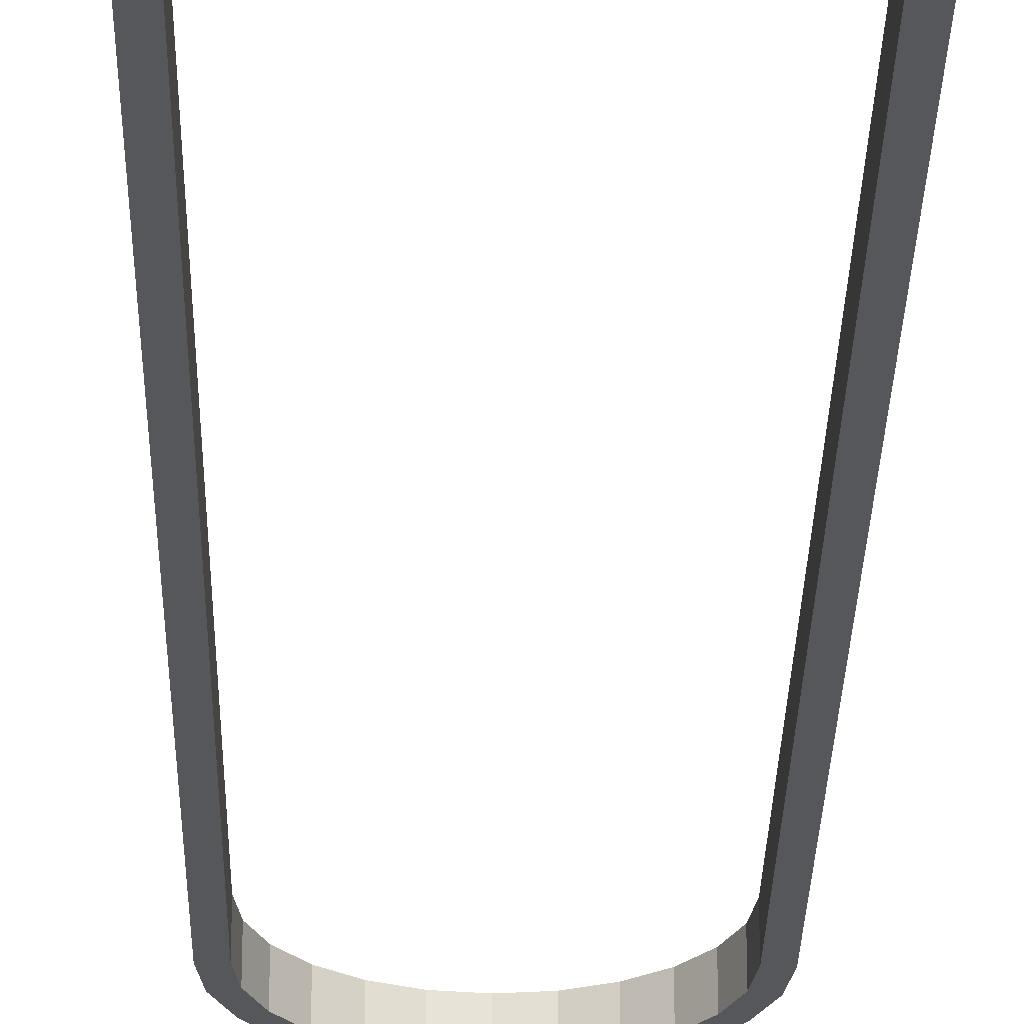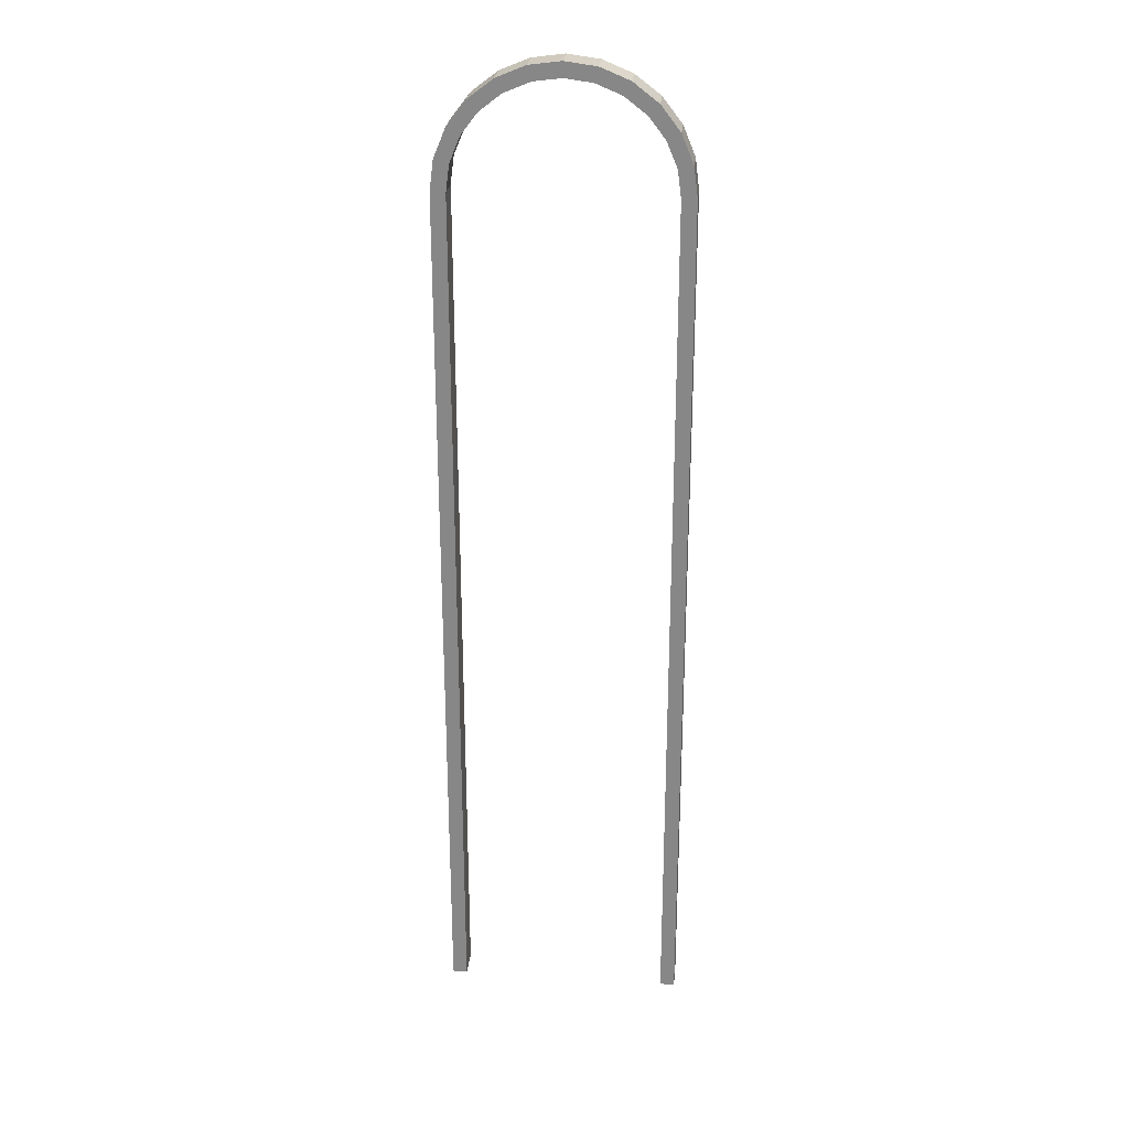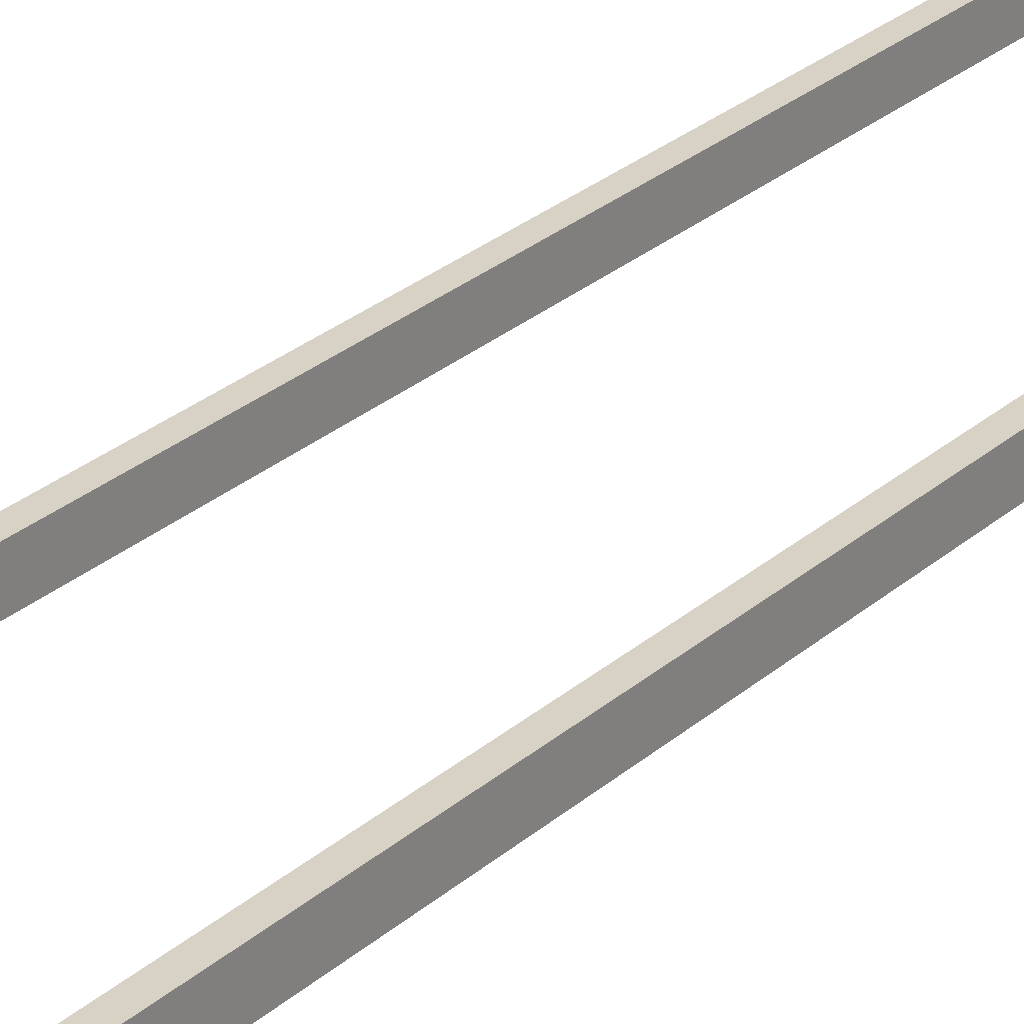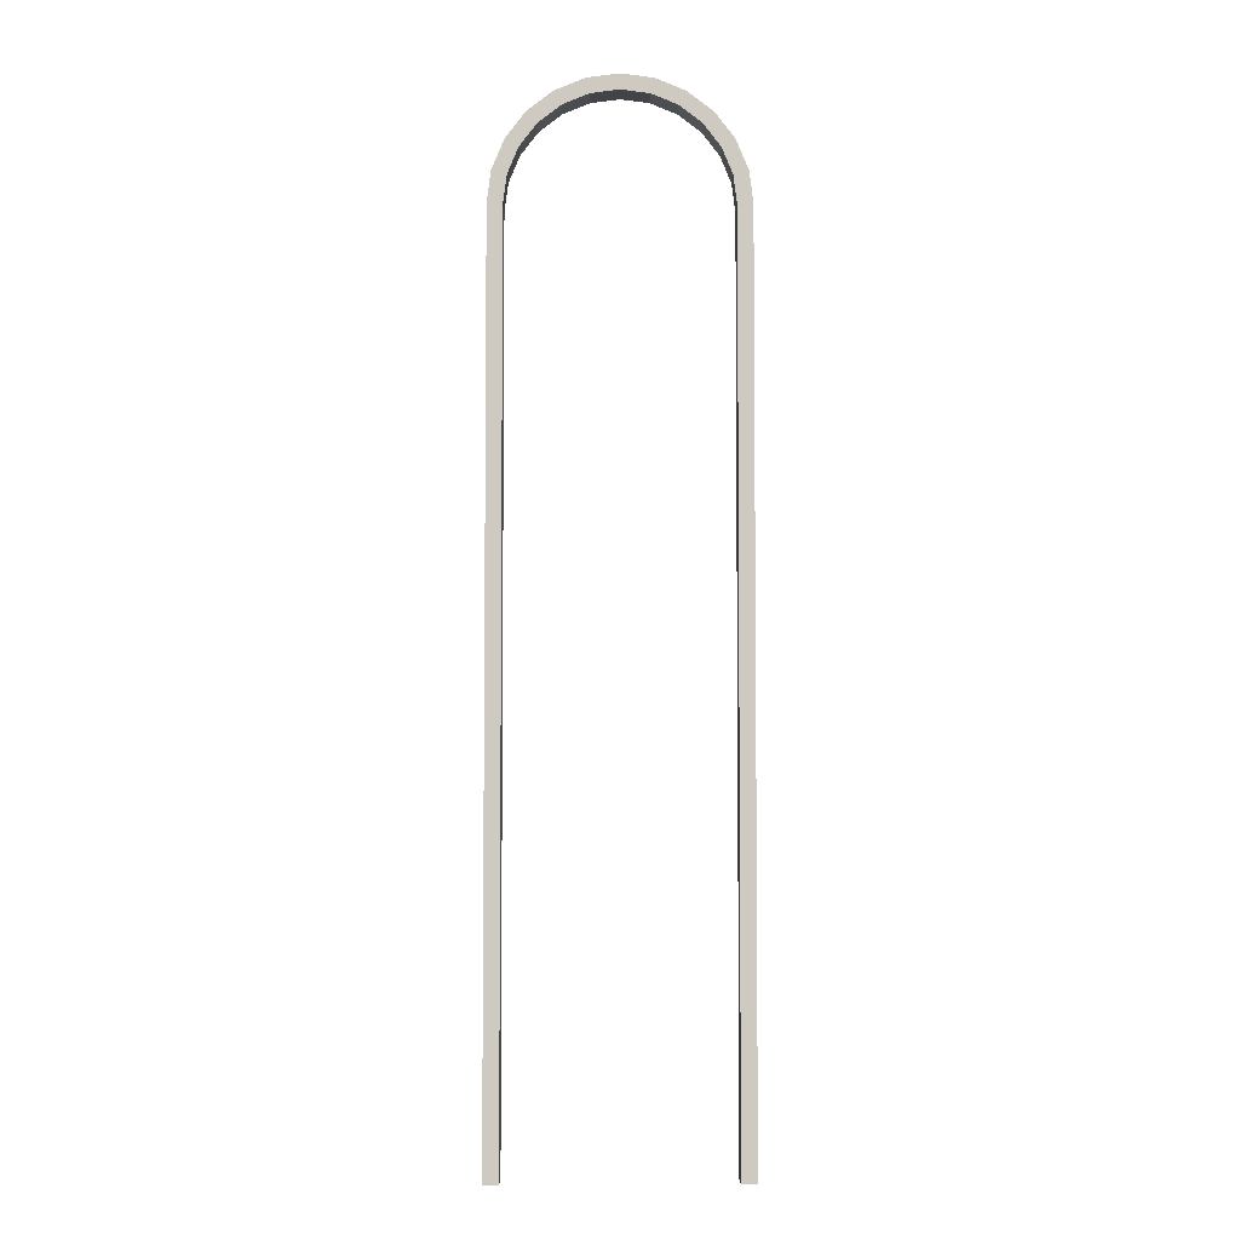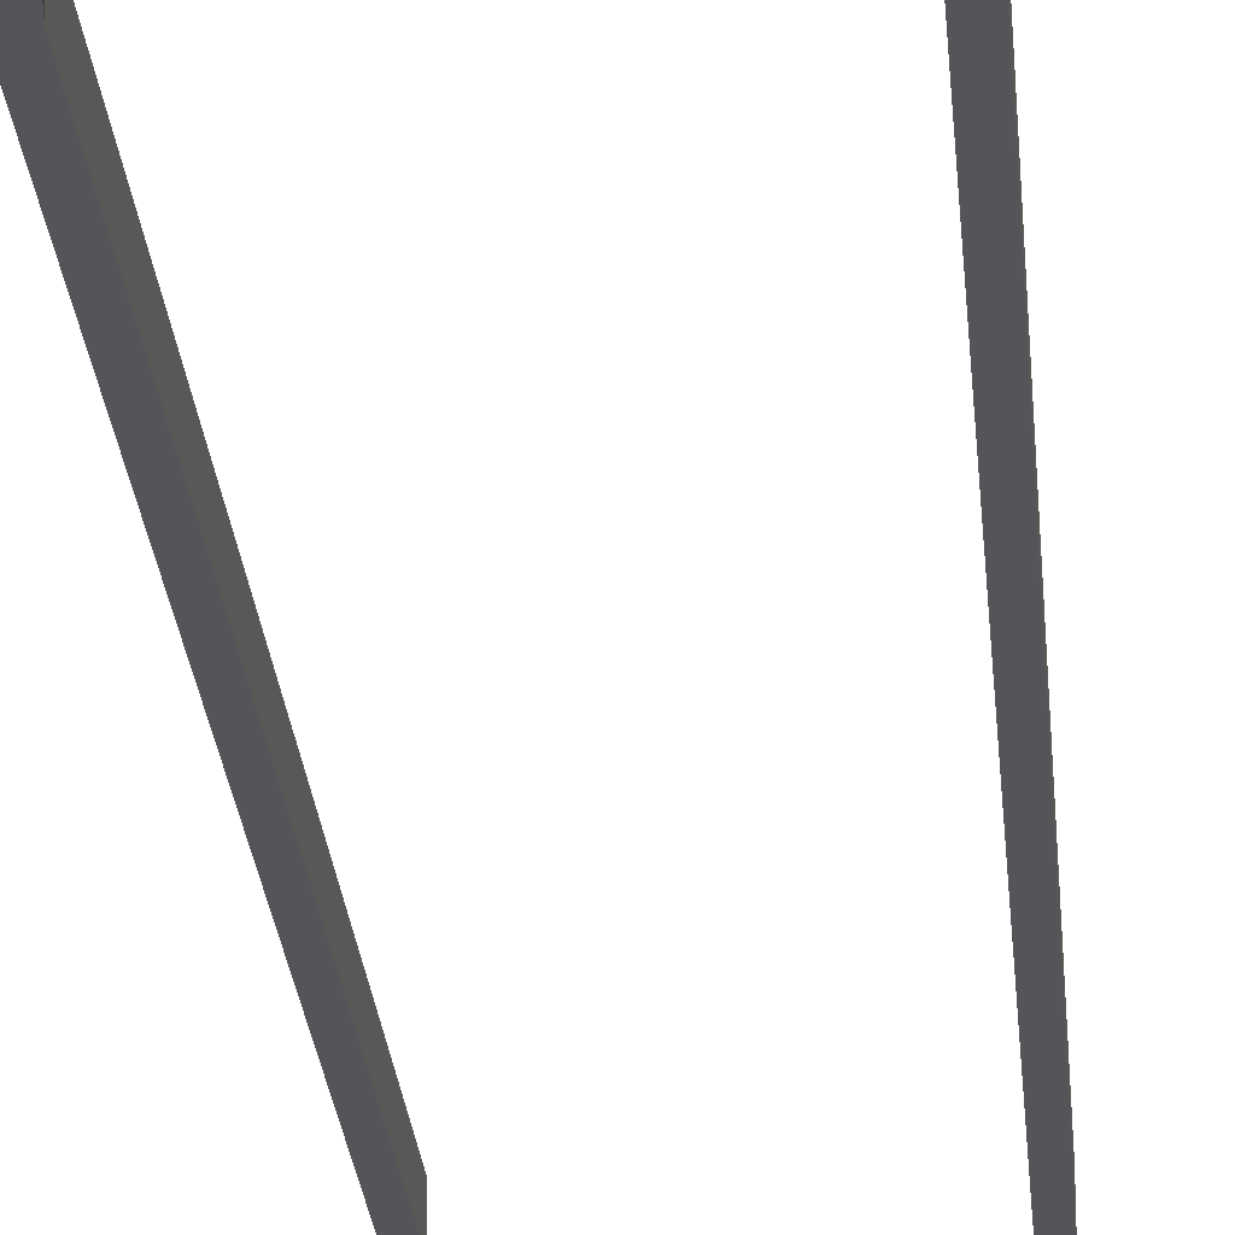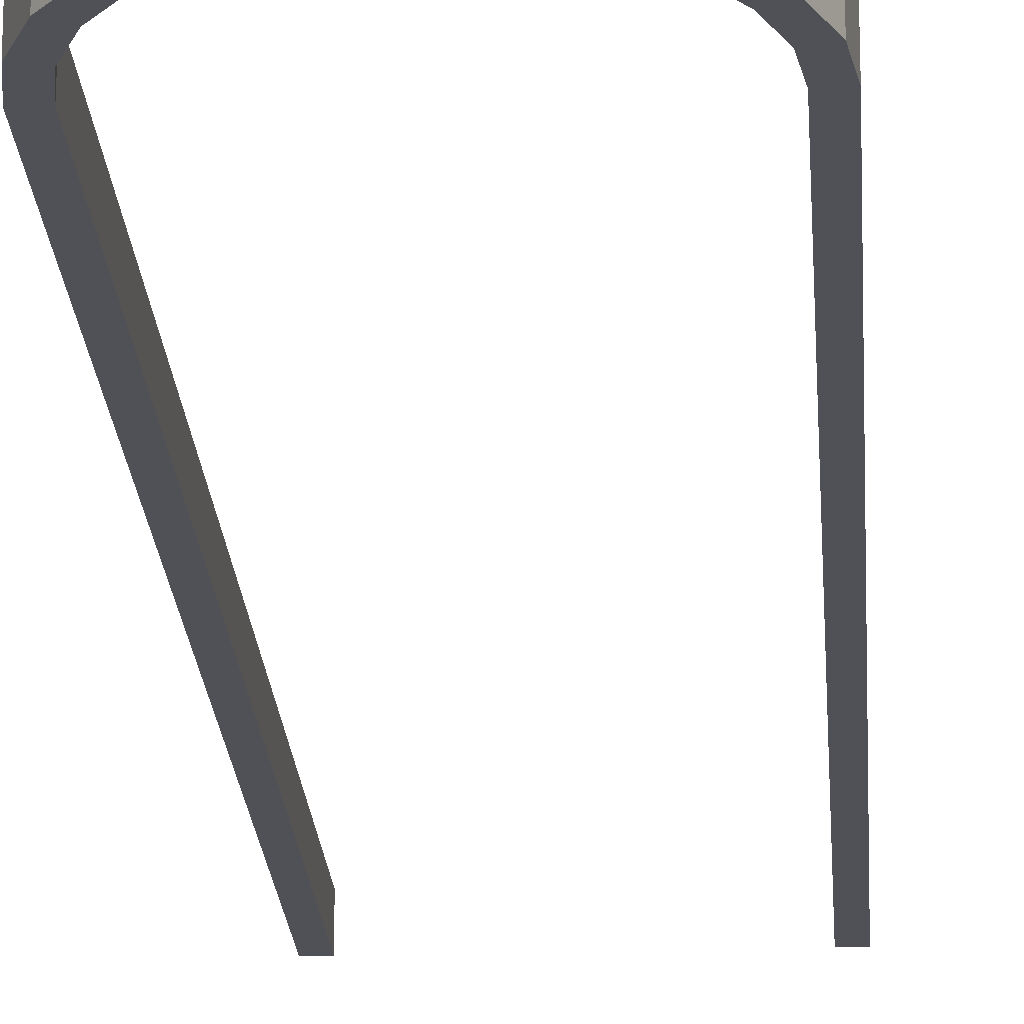
<metadata>
{"format":"obj","ext":"obj","renderer":"f3d","projection":"perspective","resolution":1024,"background":"white","views":[{"elev":-26.5,"azim":-1.0,"up":"+Z"},{"elev":26.6,"azim":-174.3,"up":"+Y"},{"elev":27.5,"azim":-142.8,"up":"+Z"},{"elev":-4.2,"azim":-0.2,"up":"+Y"},{"elev":-24.7,"azim":-175.5,"up":"+Z"},{"elev":-20.3,"azim":-176.5,"up":"+Z"}]}
</metadata>
<code>
o Cube.4501_0115
v -0.3155 0.06 -1.063
v -0.3155 0.237 -1.063
v -0.3155 0.06 -1.069
v -0.3155 0.237 -1.069
v -0.2725 0.06 -1.063
v -0.2725 0.06 -1.069
v -0.3148 0.2426 -1.063
v -0.3148 0.2426 -1.069
v -0.3126 0.2477 -1.063
v -0.3126 0.2477 -1.069
v -0.3092 0.2522 -1.063
v -0.3092 0.2522 -1.069
v -0.3048 0.2556 -1.063
v -0.3048 0.2556 -1.069
v -0.2996 0.2578 -1.063
v -0.2996 0.2578 -1.069
v -0.294 0.2585 -1.063
v -0.294 0.2585 -1.069
v -0.2884 0.2578 -1.063
v -0.2884 0.2578 -1.069
v -0.2833 0.2556 -1.063
v -0.2833 0.2556 -1.069
v -0.2788 0.2522 -1.063
v -0.2788 0.2522 -1.069
v -0.2754 0.2477 -1.063
v -0.2754 0.2477 -1.069
v -0.2732 0.2426 -1.063
v -0.2732 0.2426 -1.069
v -0.2725 0.237 -1.063
v -0.2725 0.237 -1.069
v -0.3185 0.06 -1.069
v -0.3185 0.06 -1.063
v -0.3185 0.2372 -1.063
v -0.3185 0.2372 -1.069
v -0.2695 0.06 -1.063
v -0.2695 0.06 -1.069
v -0.3177 0.2433 -1.063
v -0.3177 0.2433 -1.069
v -0.3152 0.2493 -1.063
v -0.3152 0.2493 -1.069
v -0.3113 0.2543 -1.063
v -0.3113 0.2543 -1.069
v -0.3063 0.2582 -1.063
v -0.3063 0.2582 -1.069
v -0.3003 0.2607 -1.063
v -0.3003 0.2607 -1.069
v -0.294 0.2615 -1.063
v -0.294 0.2615 -1.069
v -0.2877 0.2607 -1.063
v -0.2877 0.2607 -1.069
v -0.2817 0.2582 -1.063
v -0.2817 0.2582 -1.069
v -0.2767 0.2543 -1.063
v -0.2767 0.2543 -1.069
v -0.2728 0.2493 -1.063
v -0.2728 0.2493 -1.069
v -0.2703 0.2433 -1.063
v -0.2703 0.2433 -1.069
v -0.2695 0.2372 -1.063
v -0.2695 0.2372 -1.069
f 3 2 1
f 8 2 4
f 5 30 6
f 10 7 8
f 12 9 10
f 14 11 12
f 16 13 14
f 18 15 16
f 22 19 20
f 20 17 18
f 24 21 22
f 26 23 24
f 28 25 26
f 30 27 28
f 33 31 32
f 33 38 34
f 60 35 36
f 37 40 38
f 39 42 40
f 41 44 42
f 43 46 44
f 45 48 46
f 49 52 50
f 47 50 48
f 51 54 52
f 53 56 54
f 55 58 56
f 57 60 58
f 9 41 39
f 28 60 30
f 10 42 12
f 27 59 57
f 1 31 3
f 21 49 19
f 30 36 6
f 2 32 1
f 22 50 52
f 13 41 11
f 29 35 59
f 14 42 44
f 4 31 34
f 21 53 51
f 6 35 5
f 22 54 24
f 15 43 13
f 16 44 46
f 7 33 2
f 25 53 23
f 8 34 38
f 26 54 56
f 17 45 15
f 16 48 18
f 9 37 7
f 25 57 55
f 10 38 40
f 26 58 28
f 17 49 47
f 18 50 20
f 3 4 2
f 8 7 2
f 5 29 30
f 10 9 7
f 12 11 9
f 14 13 11
f 16 15 13
f 18 17 15
f 22 21 19
f 20 19 17
f 24 23 21
f 26 25 23
f 28 27 25
f 30 29 27
f 33 34 31
f 33 37 38
f 60 59 35
f 37 39 40
f 39 41 42
f 41 43 44
f 43 45 46
f 45 47 48
f 49 51 52
f 47 49 50
f 51 53 54
f 53 55 56
f 55 57 58
f 57 59 60
f 9 11 41
f 28 58 60
f 10 40 42
f 27 29 59
f 1 32 31
f 21 51 49
f 30 60 36
f 2 33 32
f 22 20 50
f 13 43 41
f 29 5 35
f 14 12 42
f 4 3 31
f 21 23 53
f 6 36 35
f 22 52 54
f 15 45 43
f 16 14 44
f 7 37 33
f 25 55 53
f 8 4 34
f 26 24 54
f 17 47 45
f 16 46 48
f 9 39 37
f 25 27 57
f 10 8 38
f 26 56 58
f 17 19 49
f 18 48 50

</code>
